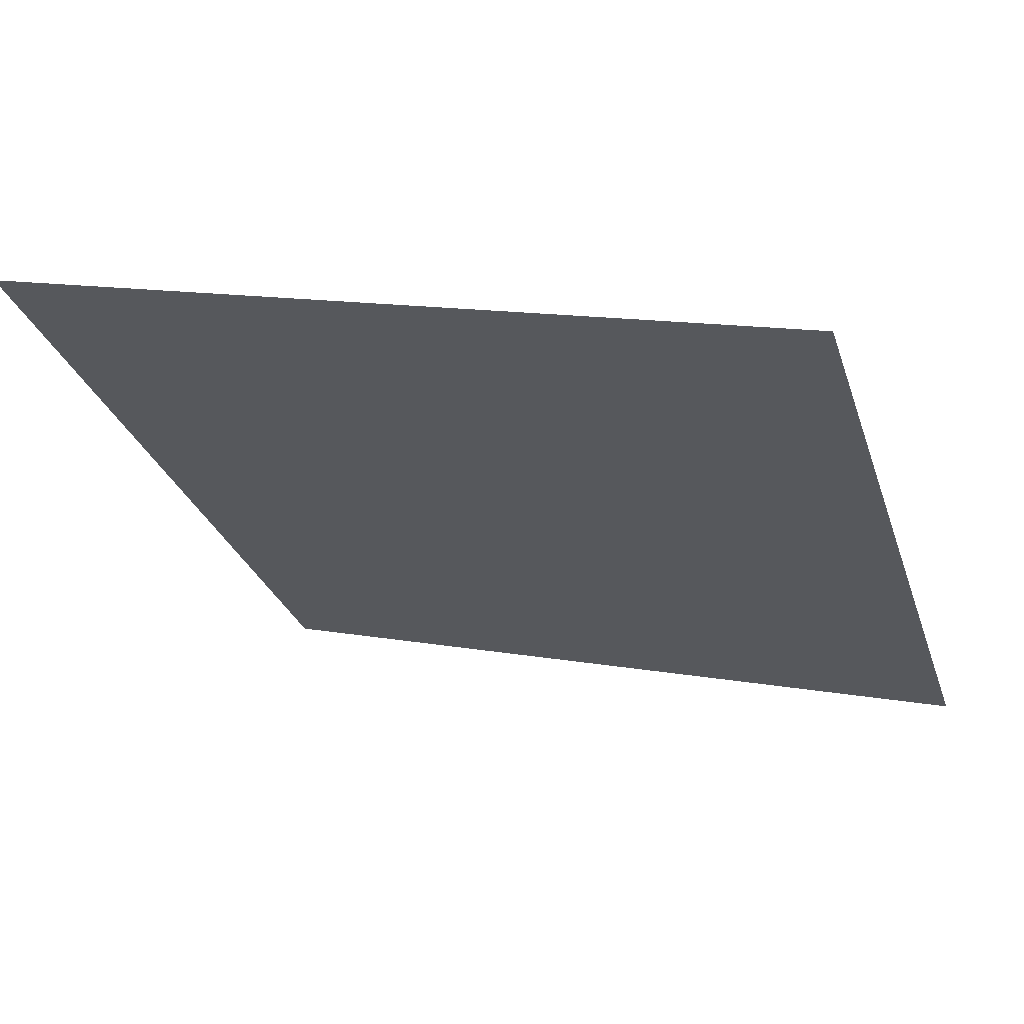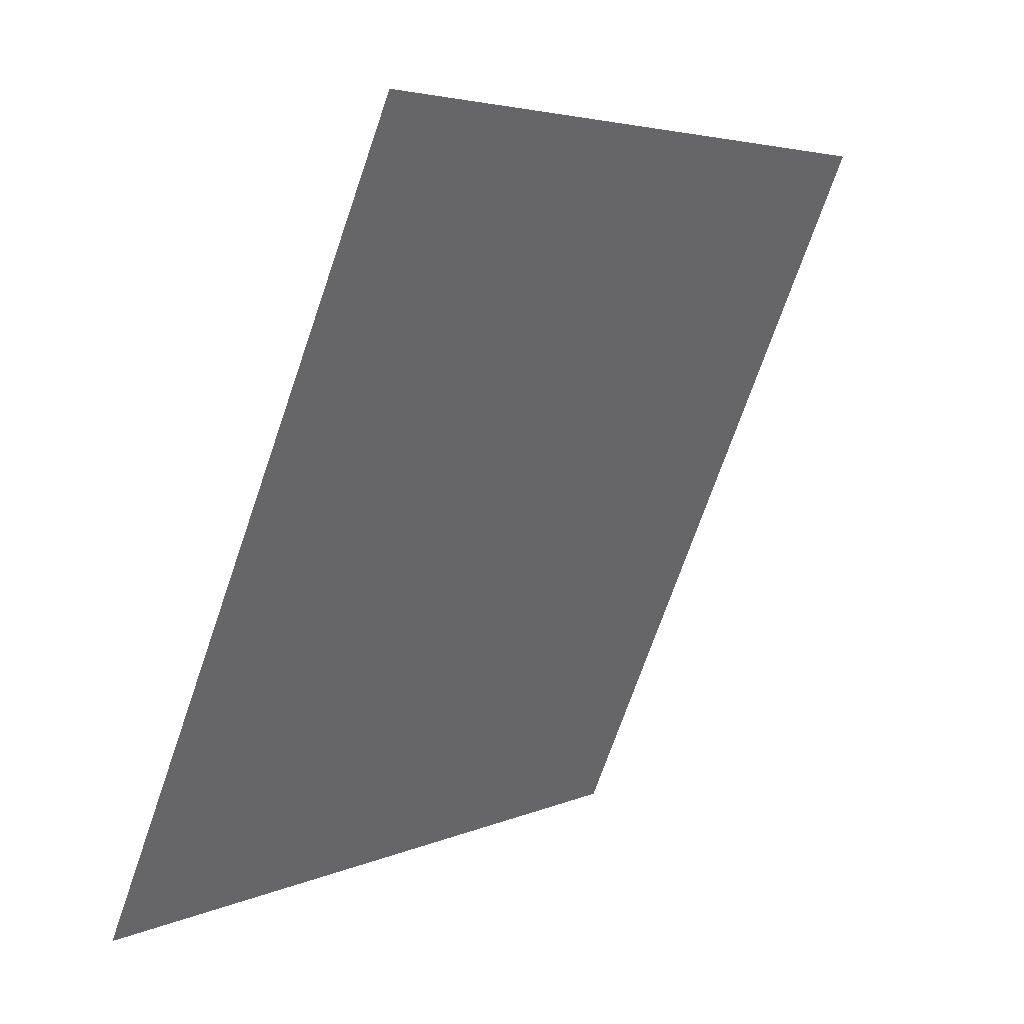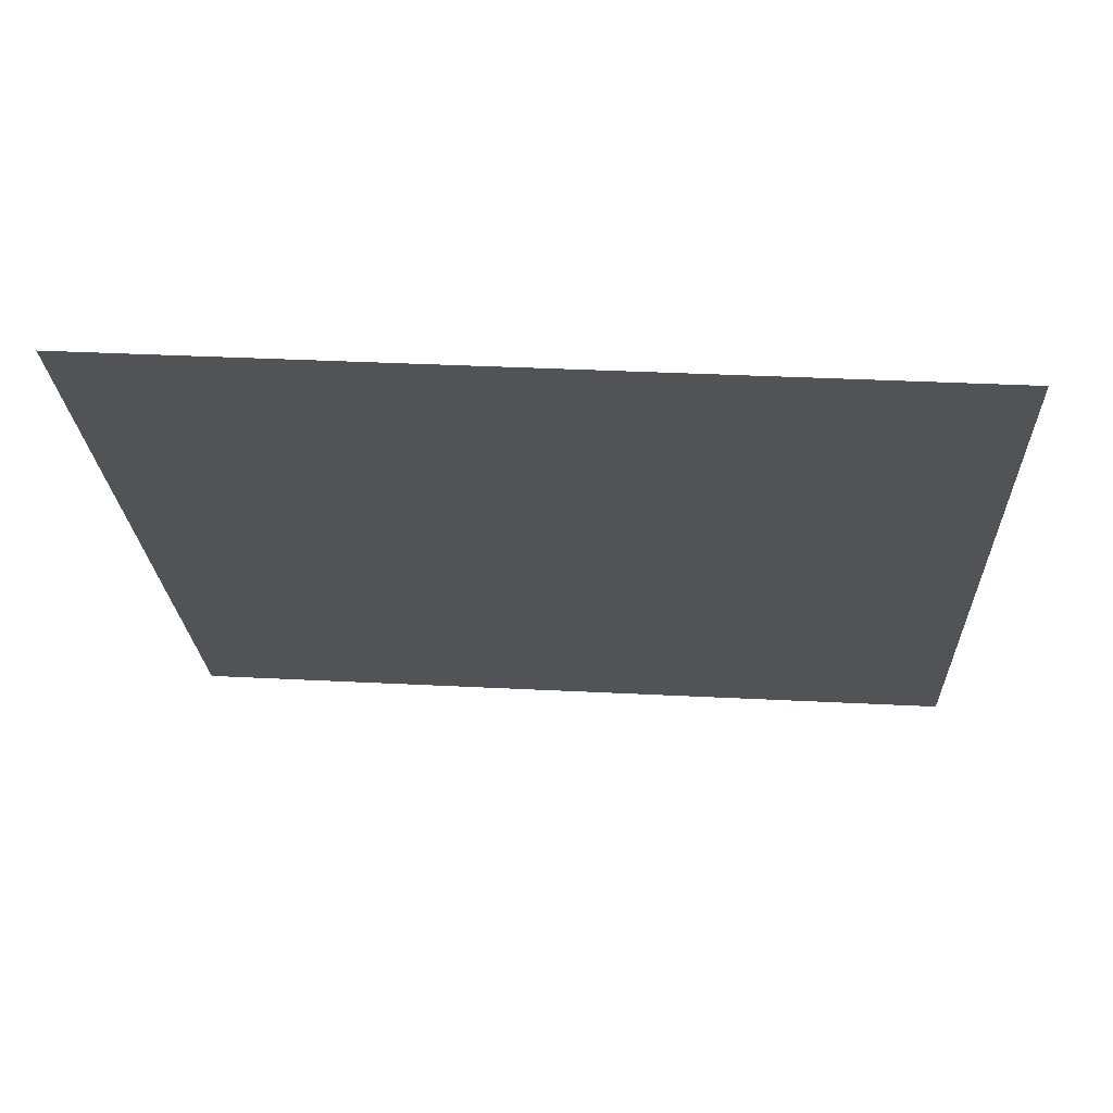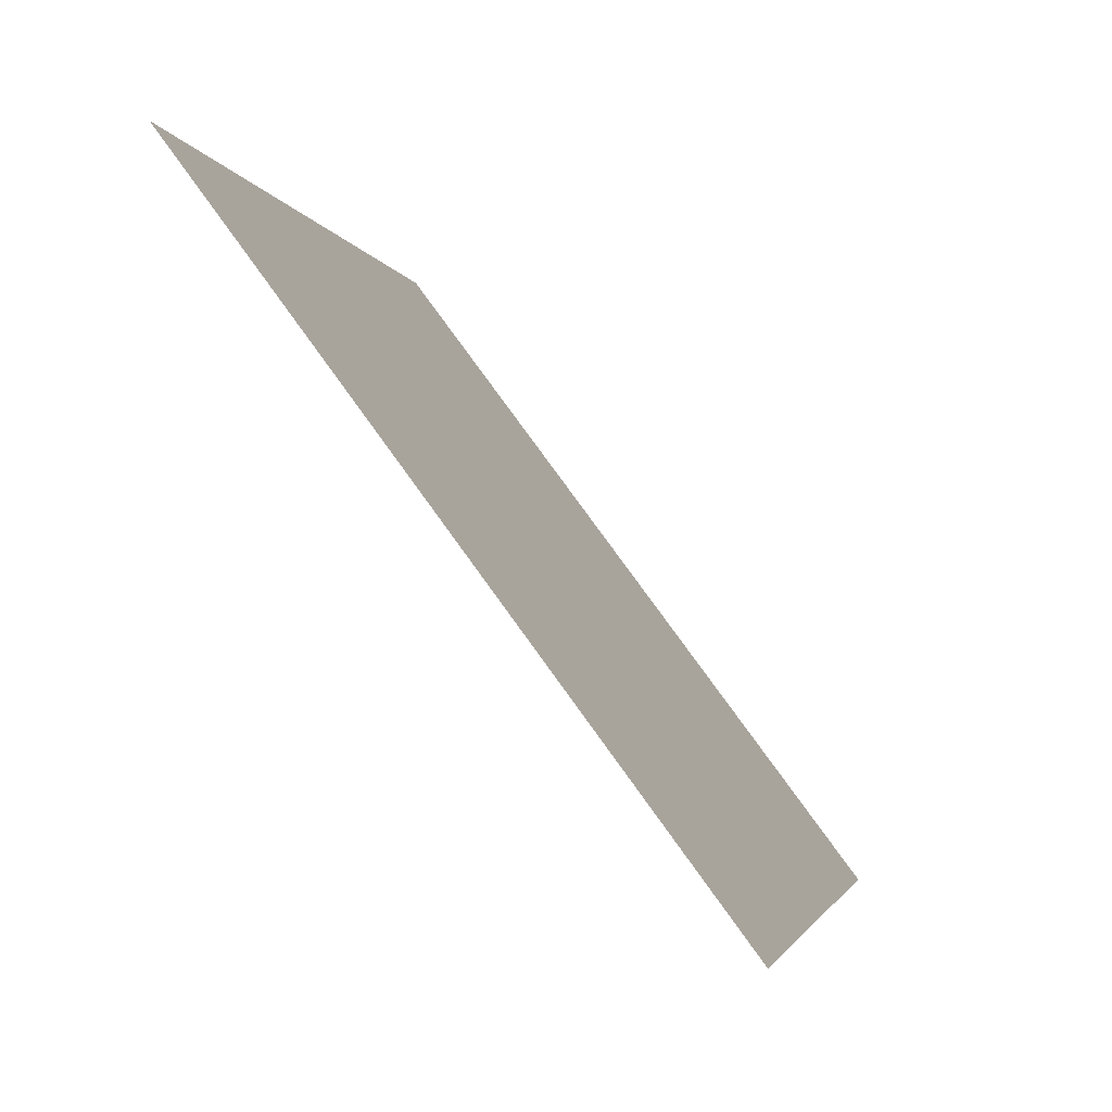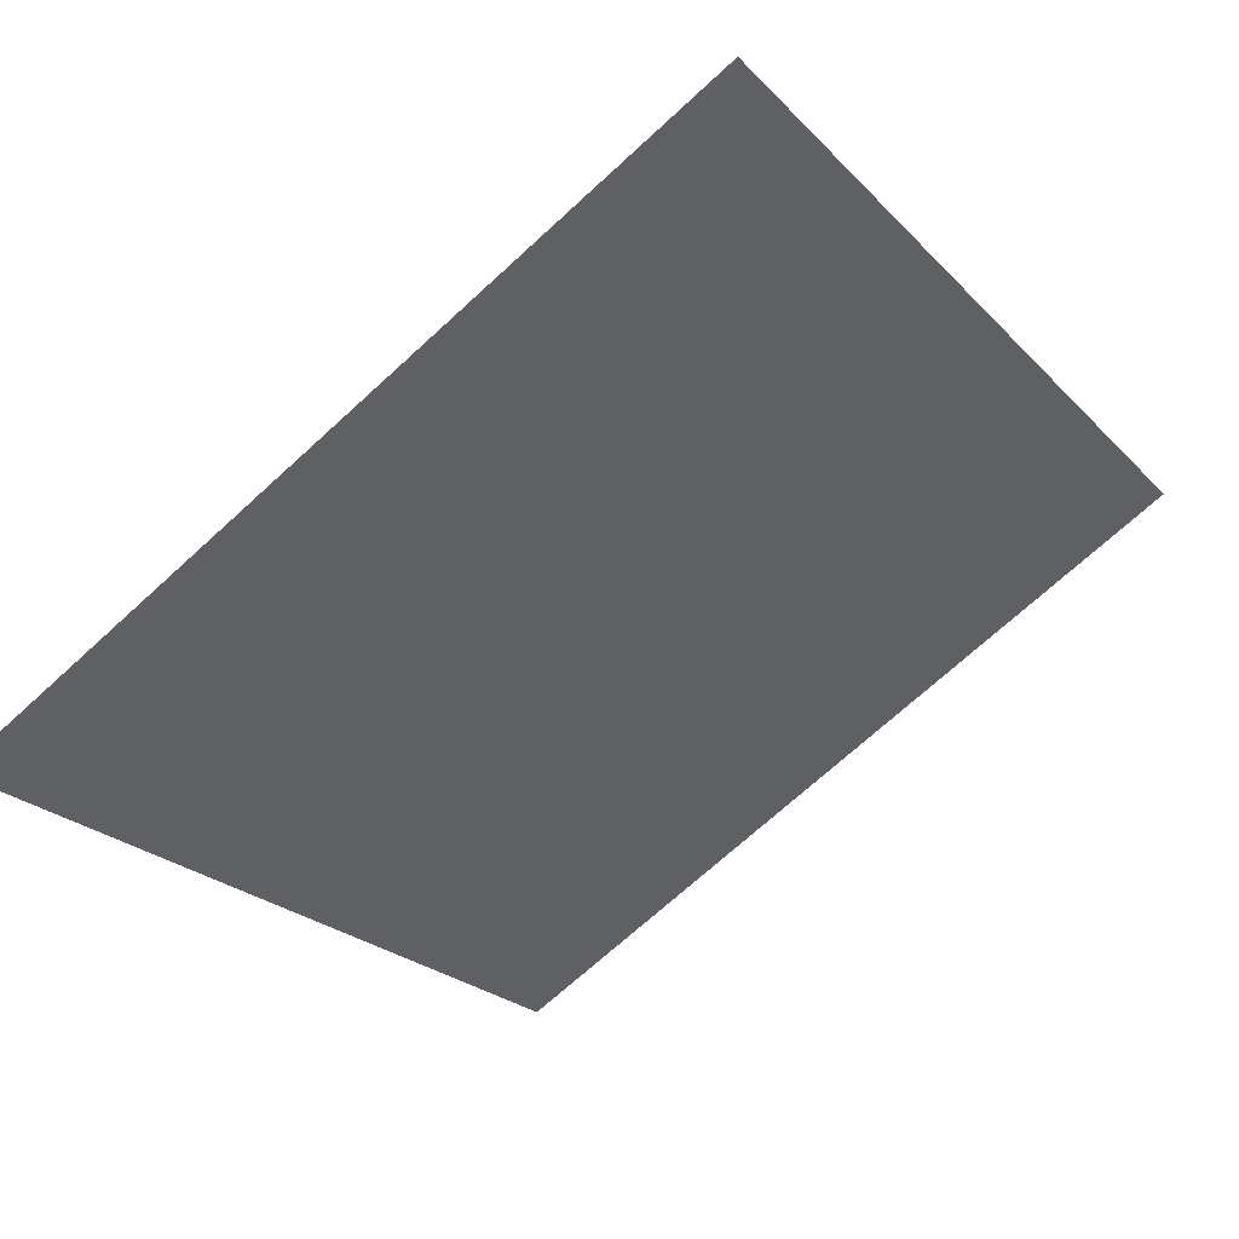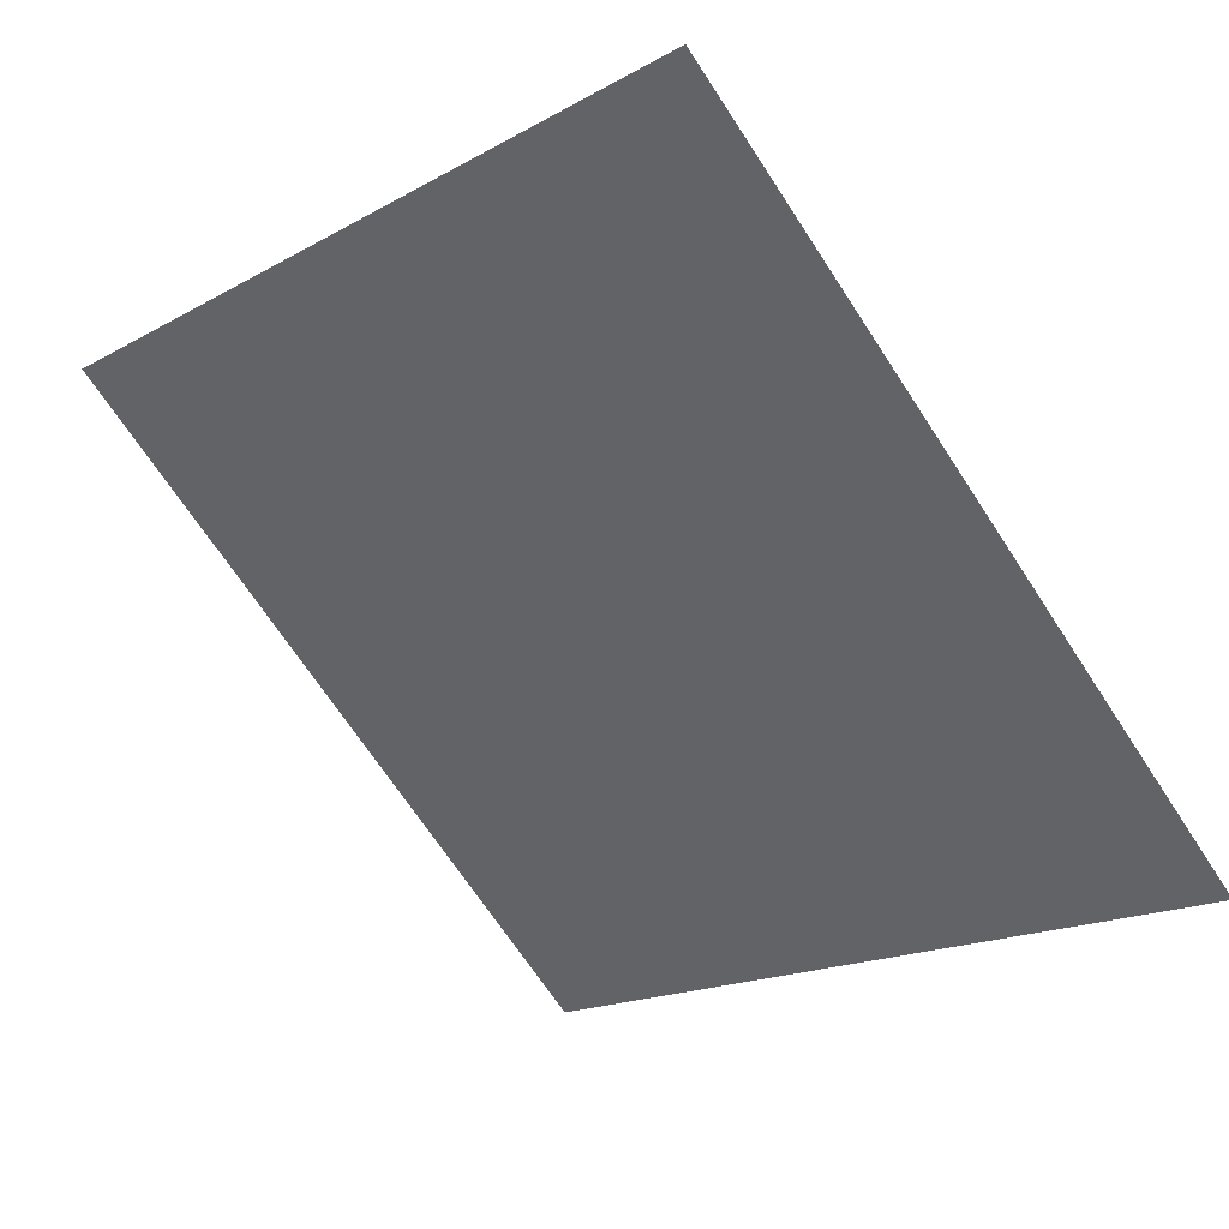
<metadata>
{"format":"obj","ext":"obj","renderer":"f3d","projection":"perspective","resolution":1024,"background":"white","views":[{"elev":10.4,"azim":22.0,"up":"+Y"},{"elev":-72.2,"azim":69.6,"up":"+Z"},{"elev":15.0,"azim":4.1,"up":"+Y"},{"elev":-2.3,"azim":-79.7,"up":"+Z"},{"elev":-69.0,"azim":-137.1,"up":"+Y"},{"elev":-71.5,"azim":123.9,"up":"+Y"}]}
</metadata>
<code>
v -0.0249 0.8259 0.5599
v -0.03146 0.826 0.56
v -0.03134 0.83 0.5652
v -0.02478 0.8298 0.5652
f 4 3 2 1

</code>
